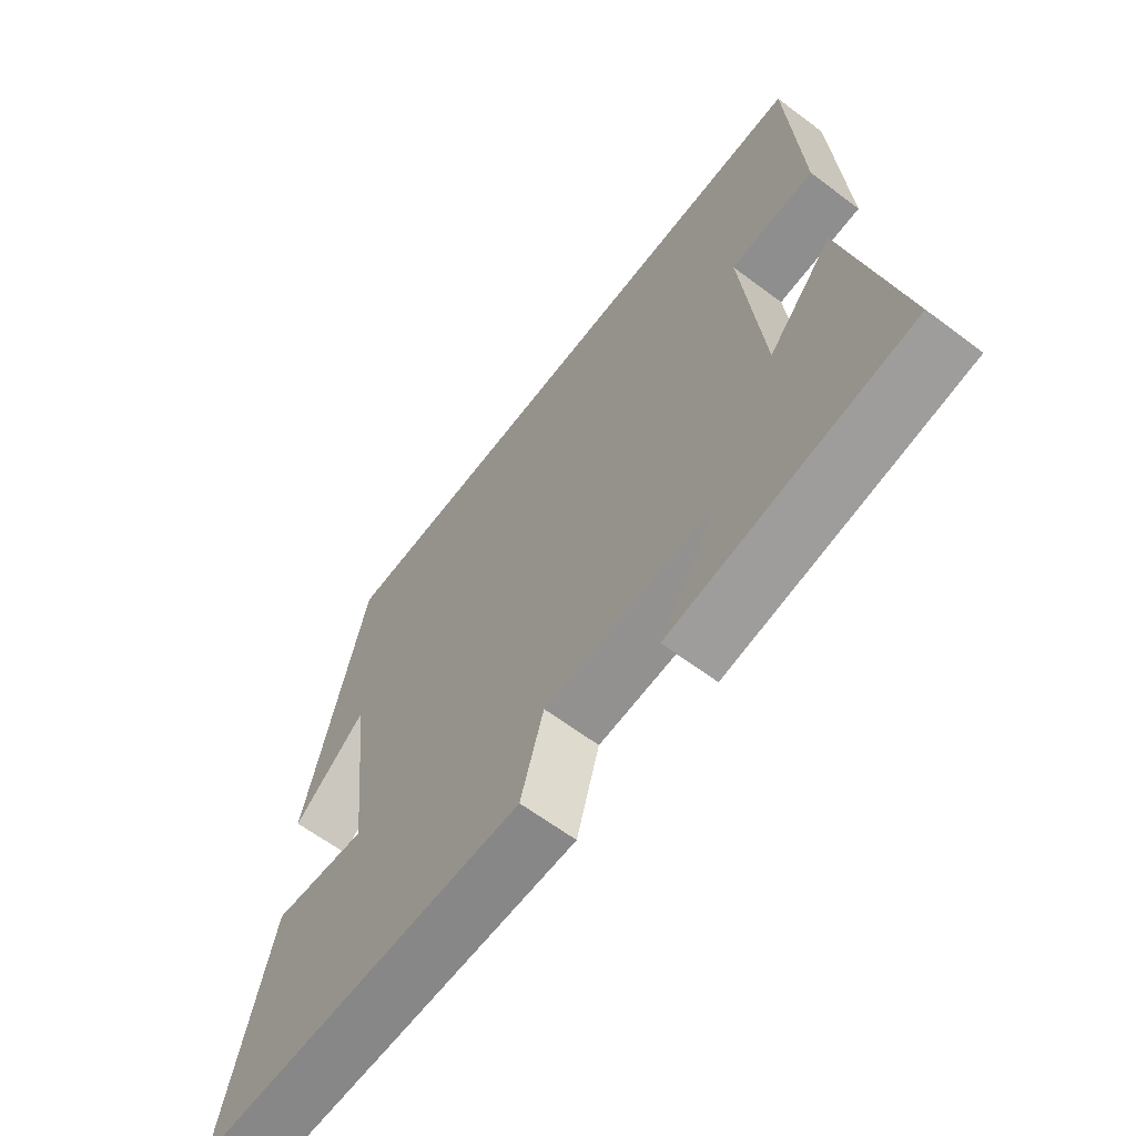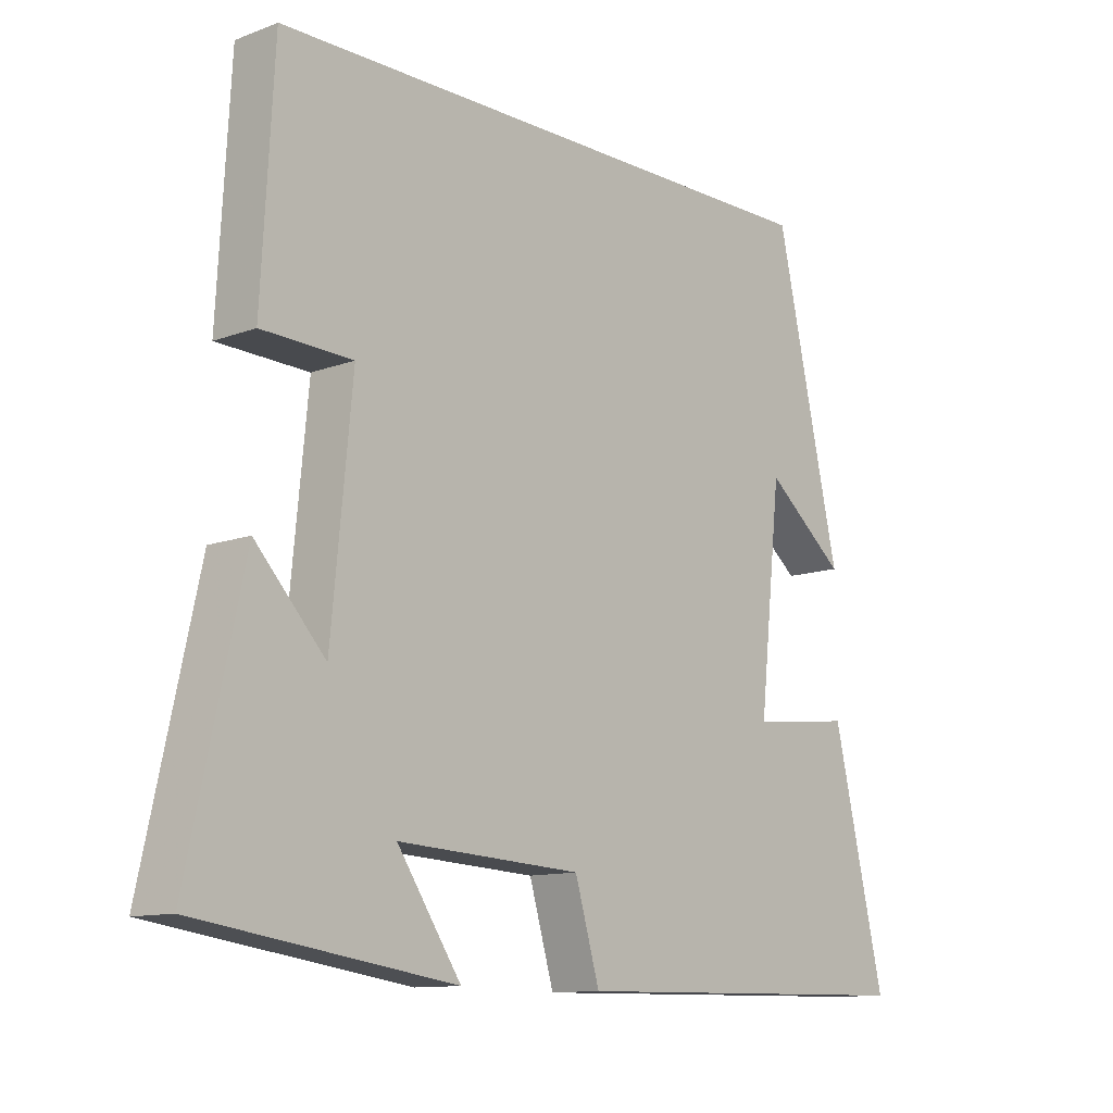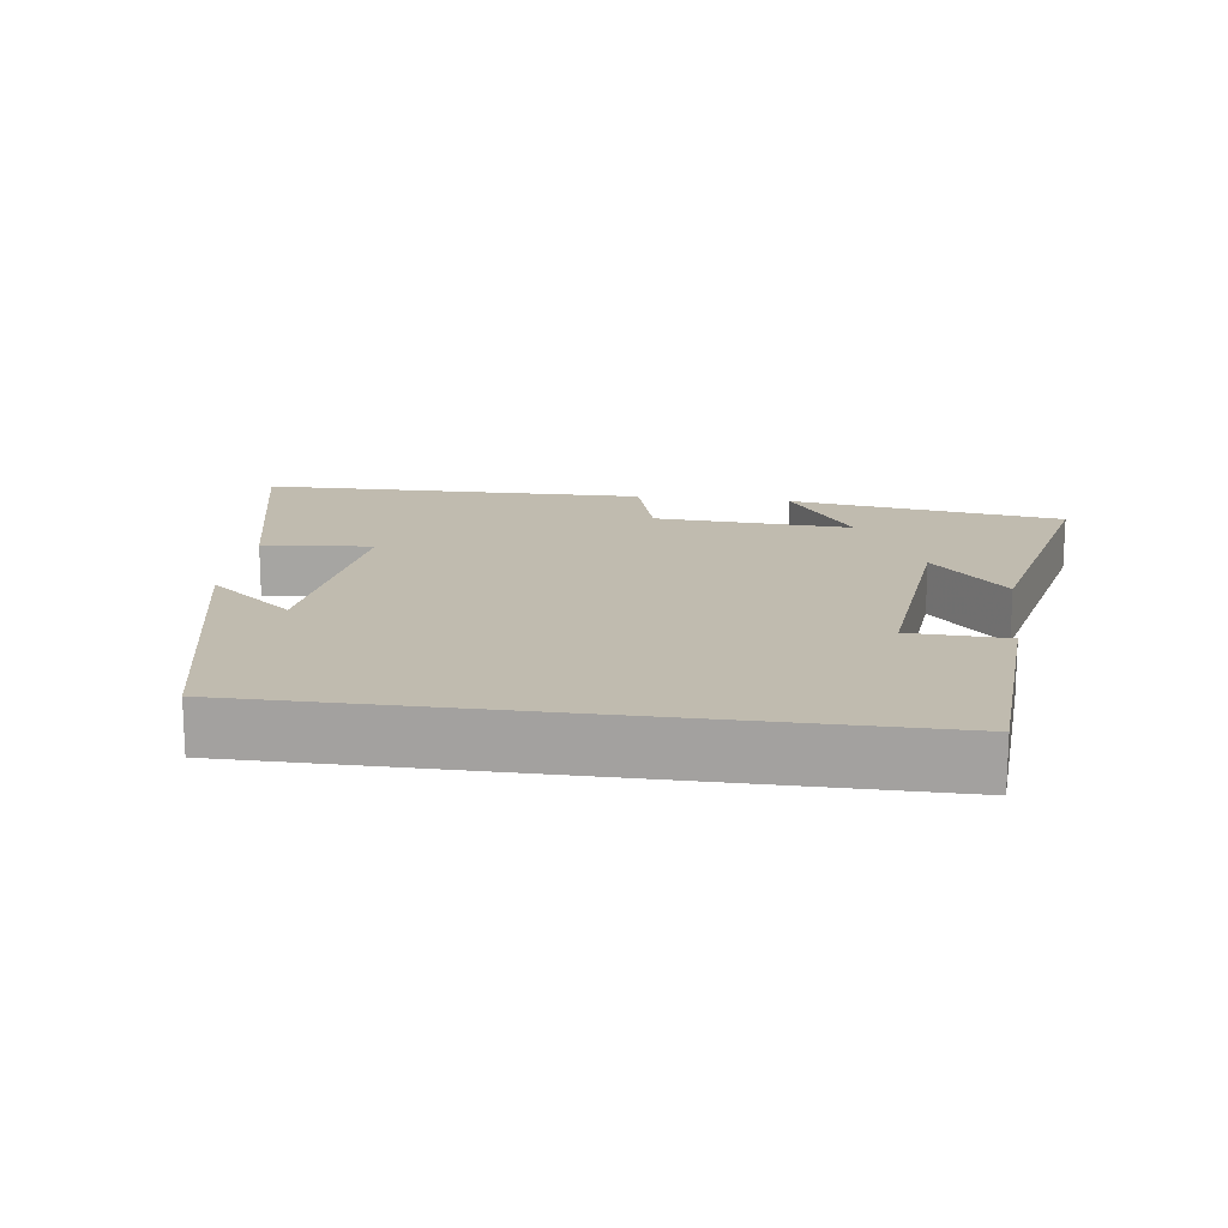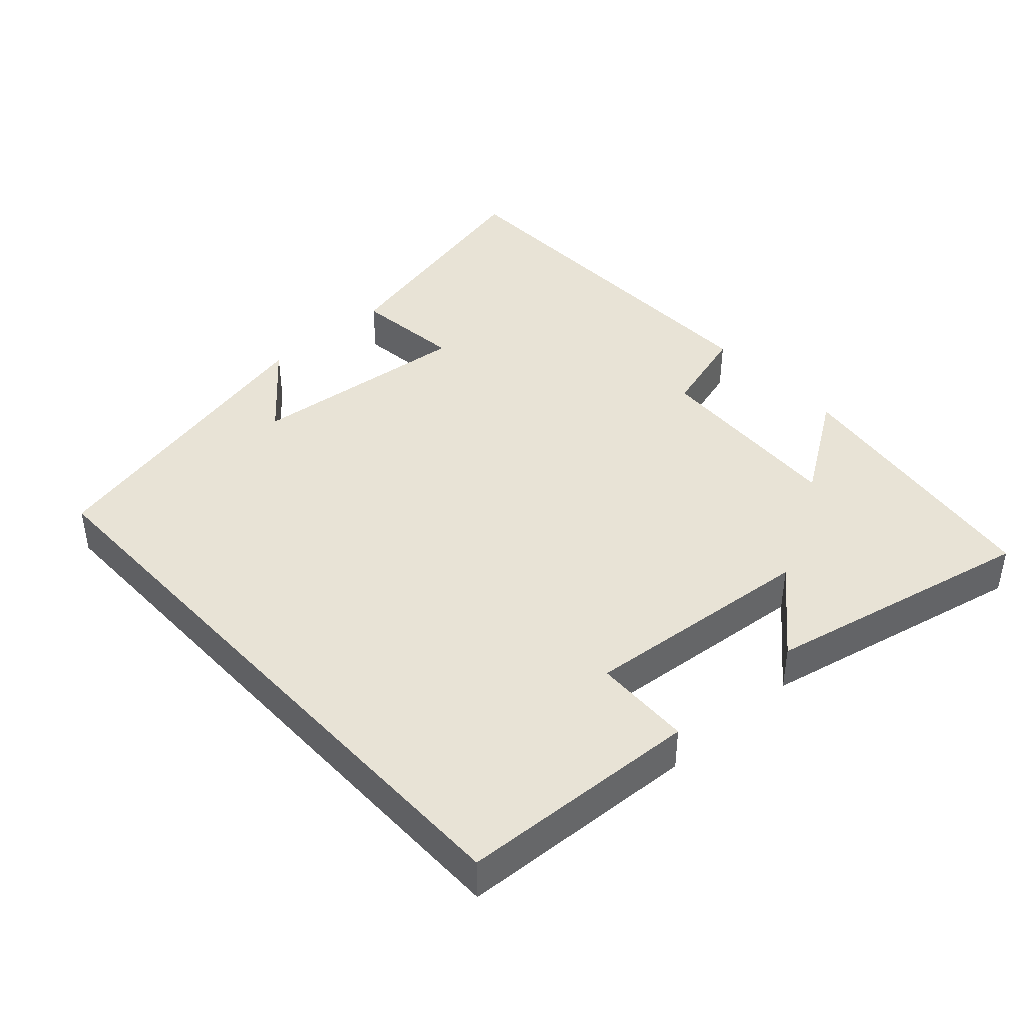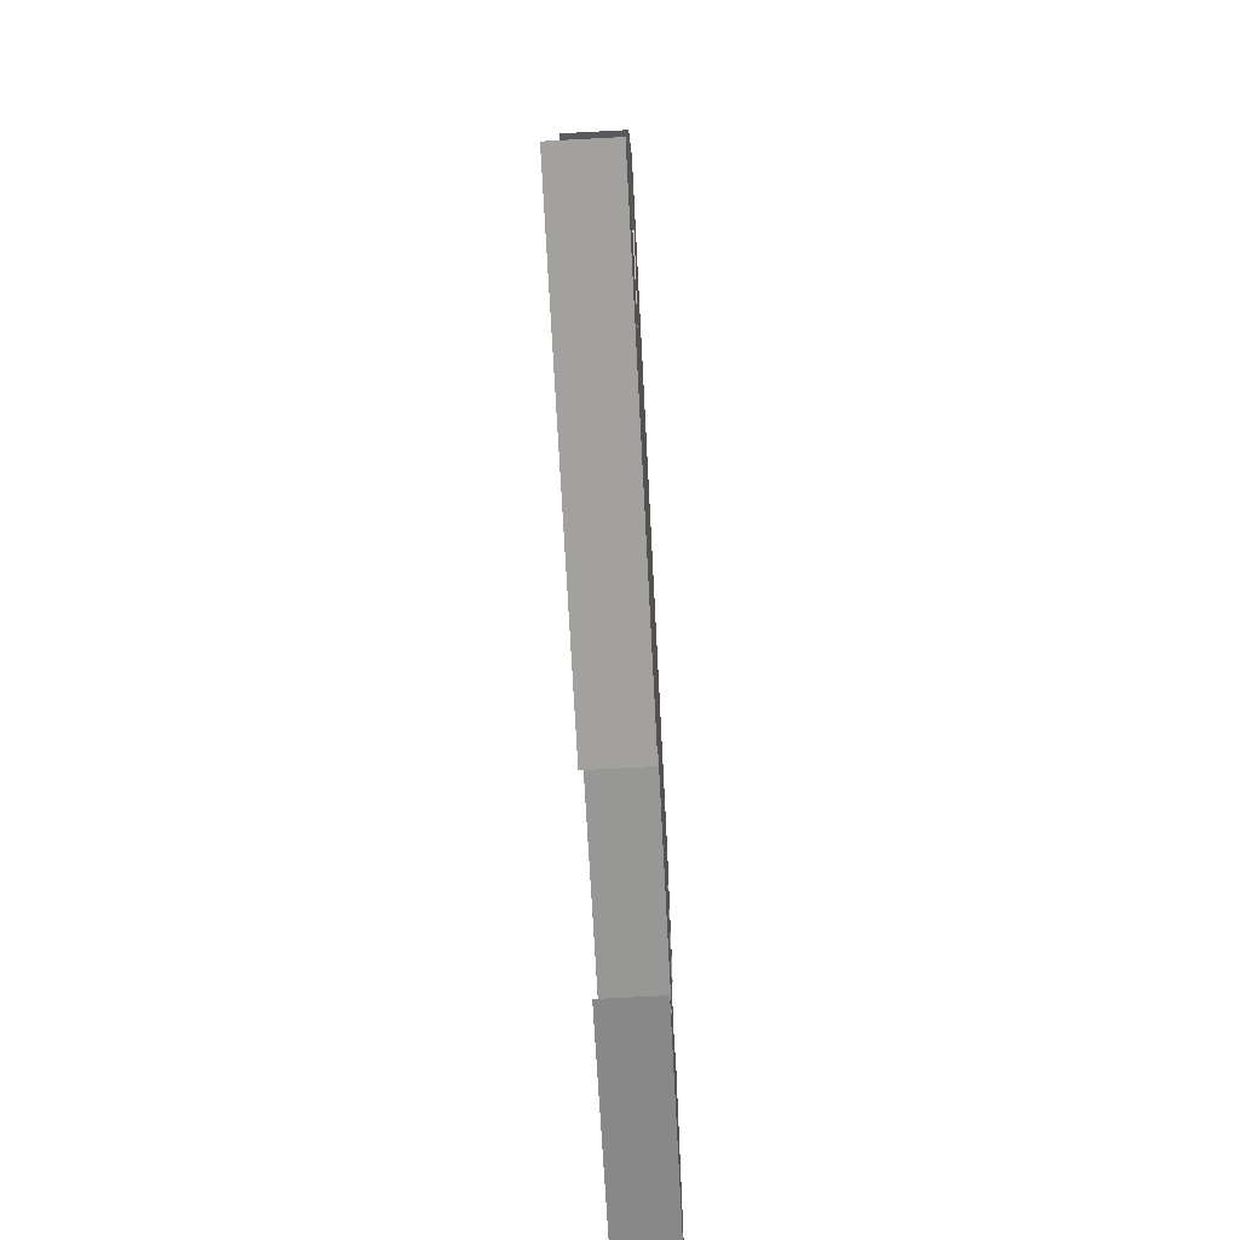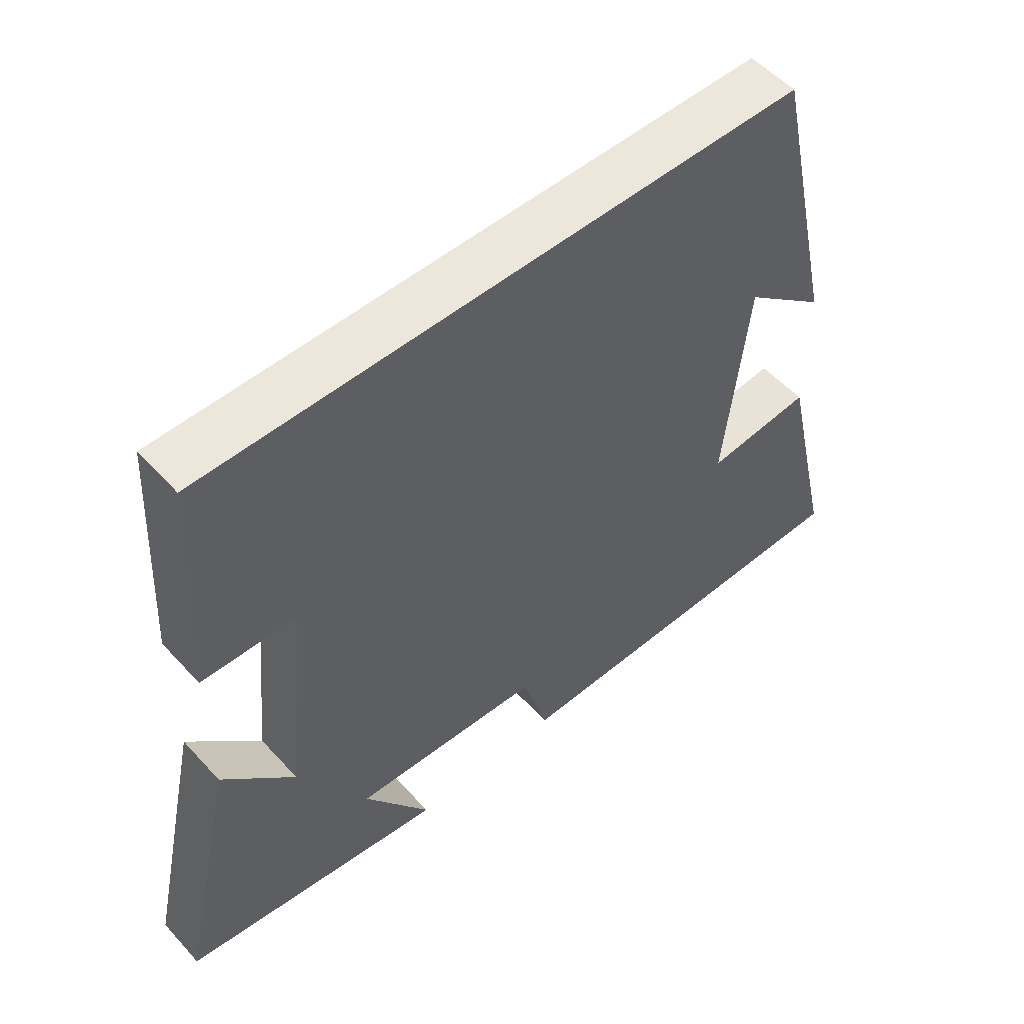
<metadata>
{"format":"obj","ext":"obj","renderer":"f3d","projection":"perspective","resolution":1024,"background":"white","views":[{"elev":-63.3,"azim":52.8,"up":"+Z"},{"elev":-11.6,"azim":132.1,"up":"+Z"},{"elev":16.1,"azim":7.7,"up":"+Y"},{"elev":41.9,"azim":47.4,"up":"+Y"},{"elev":-71.3,"azim":-87.0,"up":"+Z"},{"elev":53.8,"azim":138.8,"up":"+Z"}]}
</metadata>
<code>
v 0.481 0.07 0.5
v 0.5 0.07 0.159
v 0.361 0.07 0.154
v 0.393 0.07 -0.176
v 0.5 0.07 -0.059
v 0.584 0.07 -0.442
v 0.192 0.07 -0.5
v 0.29 0.07 -0.353
v 0.008 0.07 -0.369
v -0.03 0.07 -0.5
v -0.58 0.07 -0.492
v -0.5 0.07 -0.145
v -0.344 0.07 -0.162
v -0.378 0.07 0.156
v -0.5 0.07 0.055
v -0.401 0.07 0.5
v 0.481 0 0.5
v 0.5 0 0.159
v 0.361 0 0.154
v 0.393 0 -0.176
v 0.5 0 -0.059
v 0.584 0 -0.442
v 0.192 0 -0.5
v 0.29 0 -0.353
v 0.008 0 -0.369
v -0.03 0 -0.5
v -0.58 0 -0.492
v -0.5 0 -0.145
v -0.344 0 -0.162
v -0.378 0 0.156
v -0.5 0 0.055
v -0.401 0 0.5
f 14 15 16
f 13 14 16 1
f 11 12 13
f 10 11 13
f 9 10 13
f 8 9 13
f 5 6 7 8
f 4 5 8
f 3 4 8 13
f 1 2 3
f 1 3 13
f 32 31 30
f 17 32 30 29
f 29 28 27
f 29 27 26
f 29 26 25
f 29 25 24
f 24 23 22 21
f 24 21 20
f 29 24 20 19
f 19 18 17
f 29 19 17
f 1 17 18 2
f 2 18 19 3
f 3 19 20 4
f 4 20 21 5
f 5 21 22 6
f 6 22 23 7
f 7 23 24 8
f 8 24 25 9
f 9 25 26 10
f 10 26 27 11
f 11 27 28 12
f 12 28 29 13
f 13 29 30 14
f 14 30 31 15
f 15 31 32 16
f 16 32 17 1

</code>
